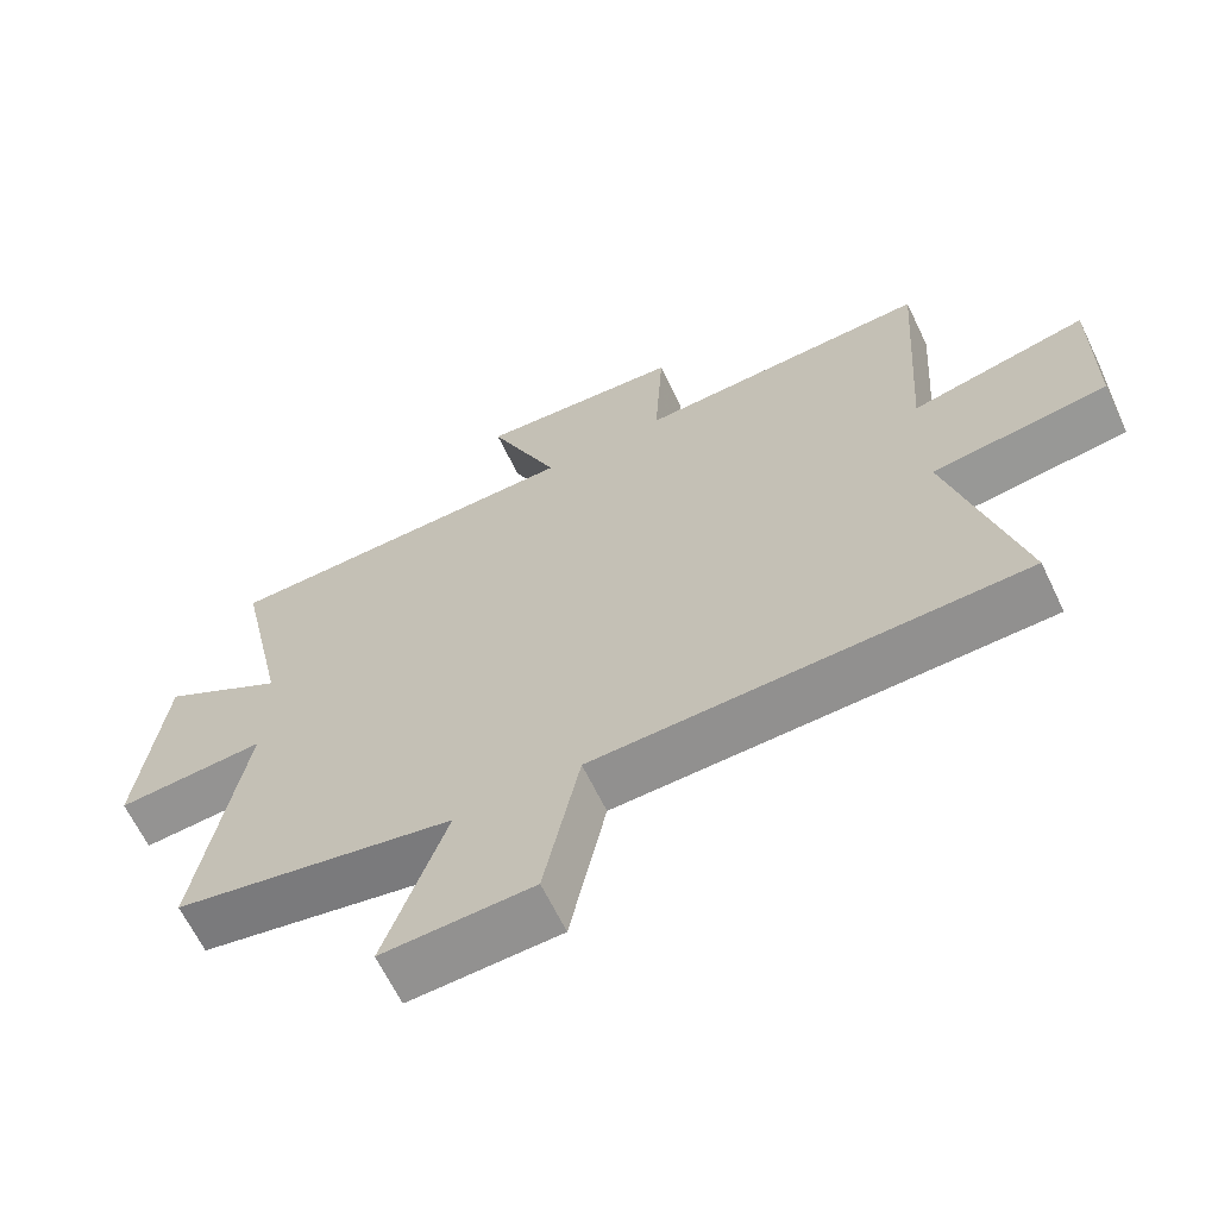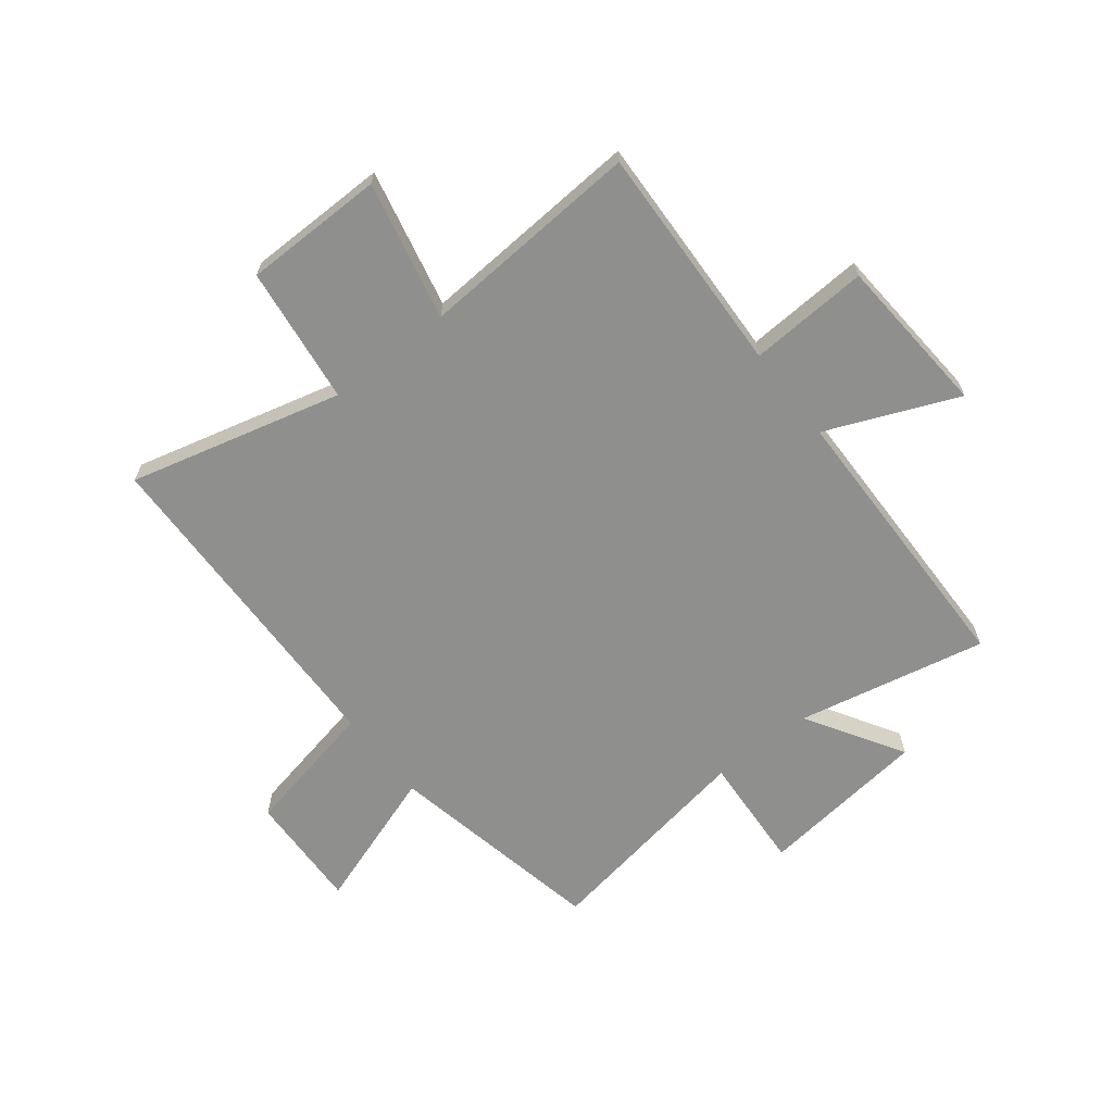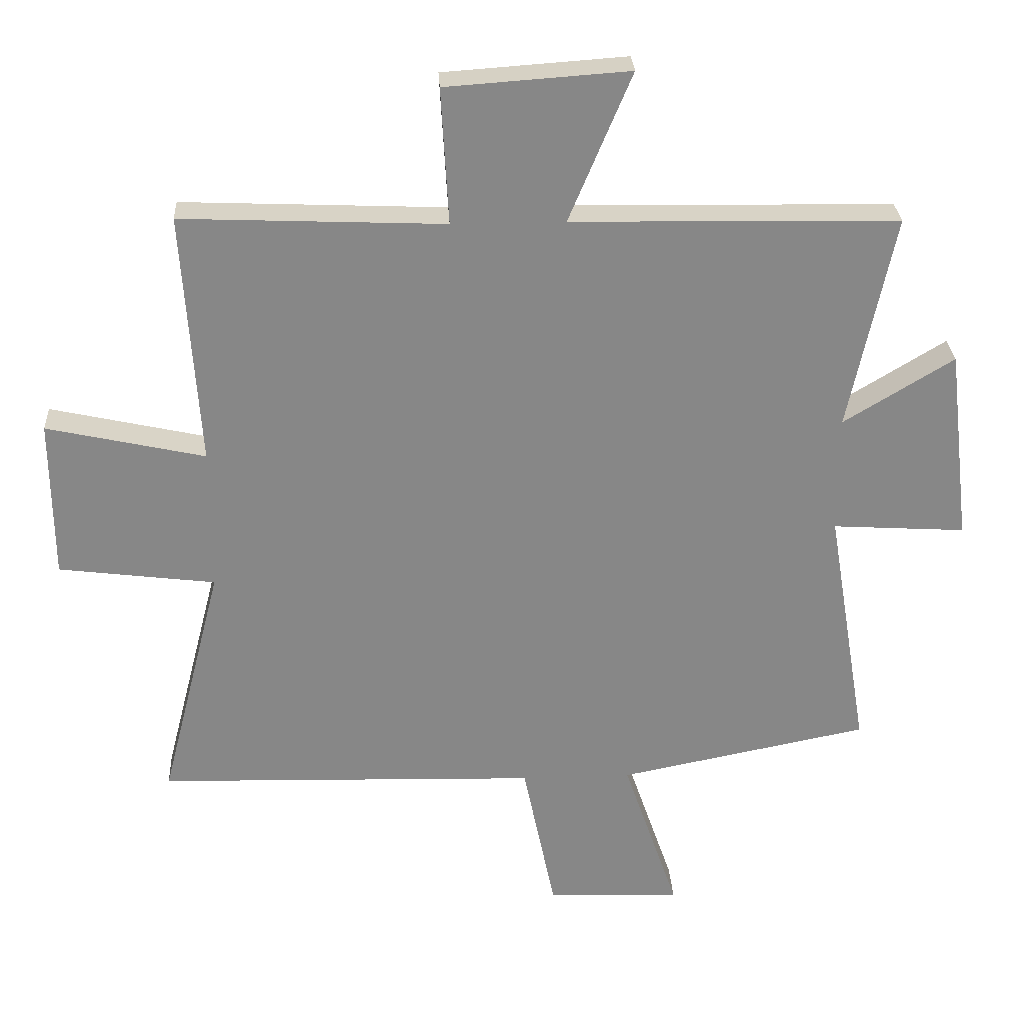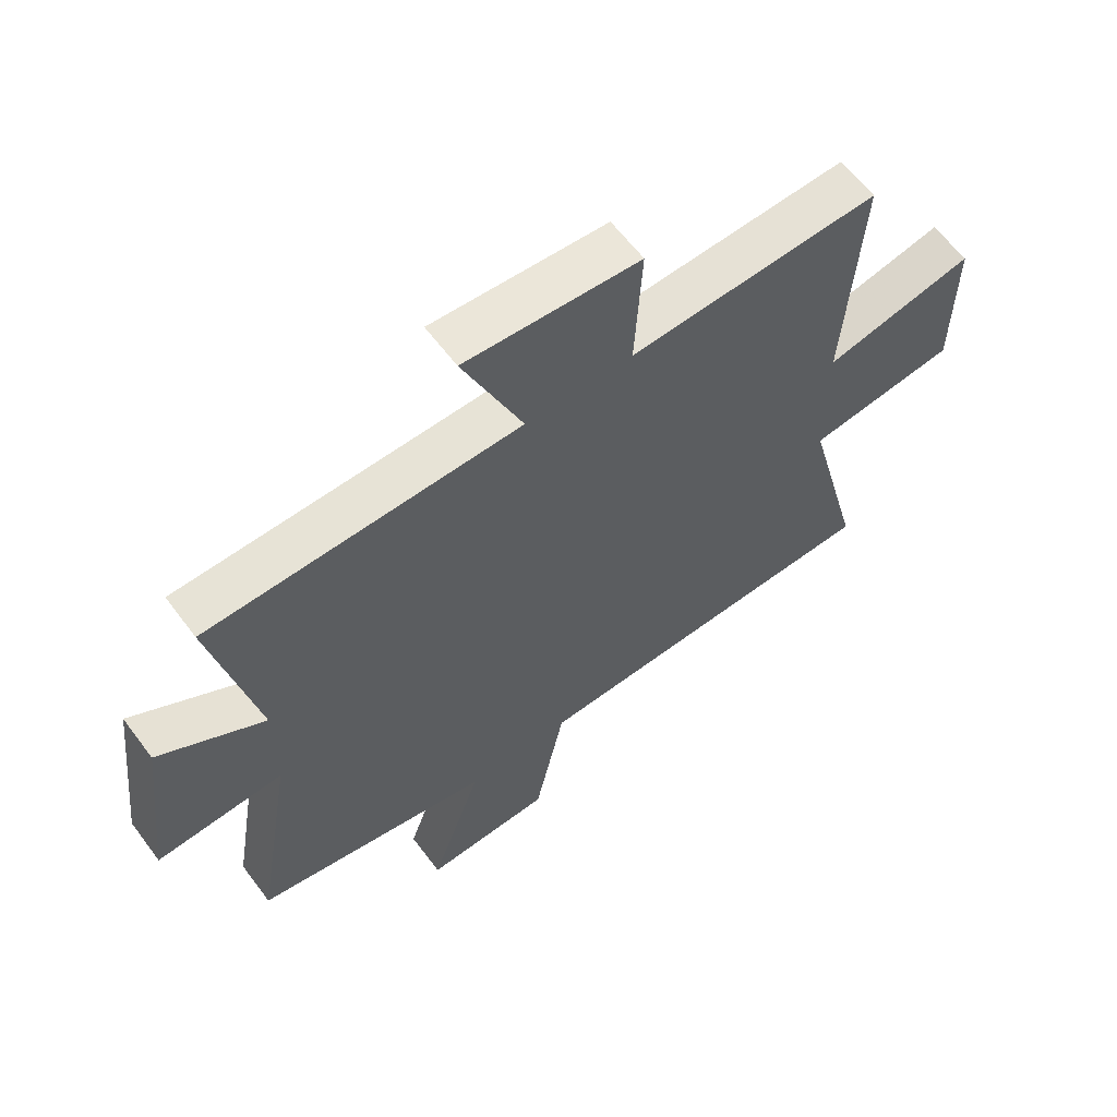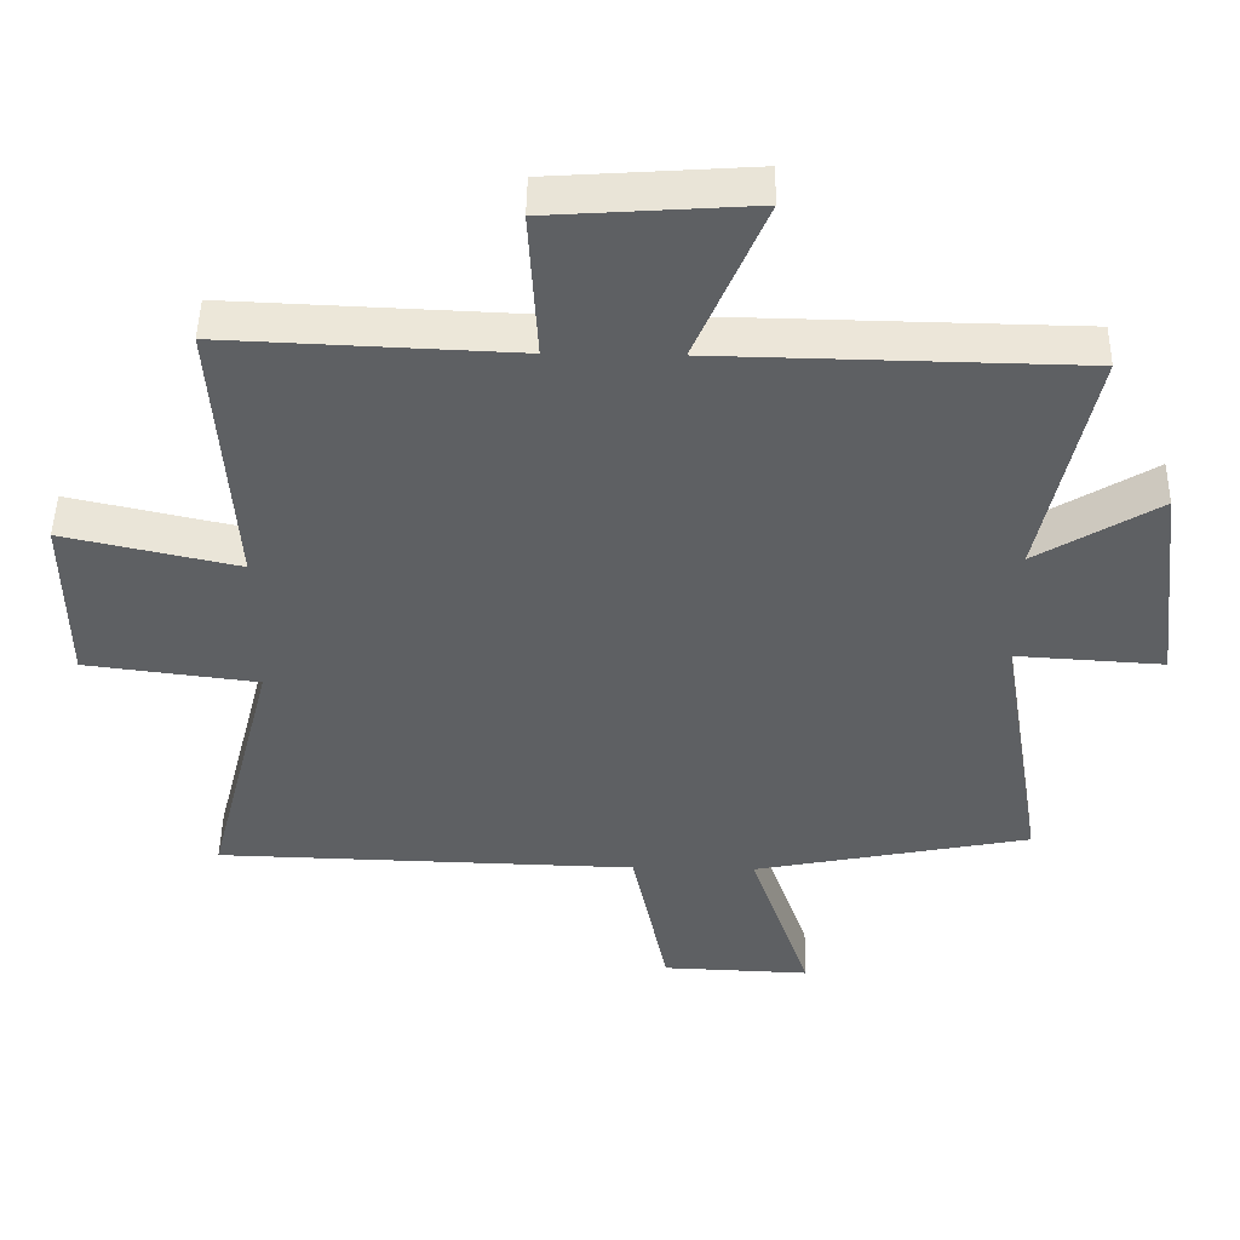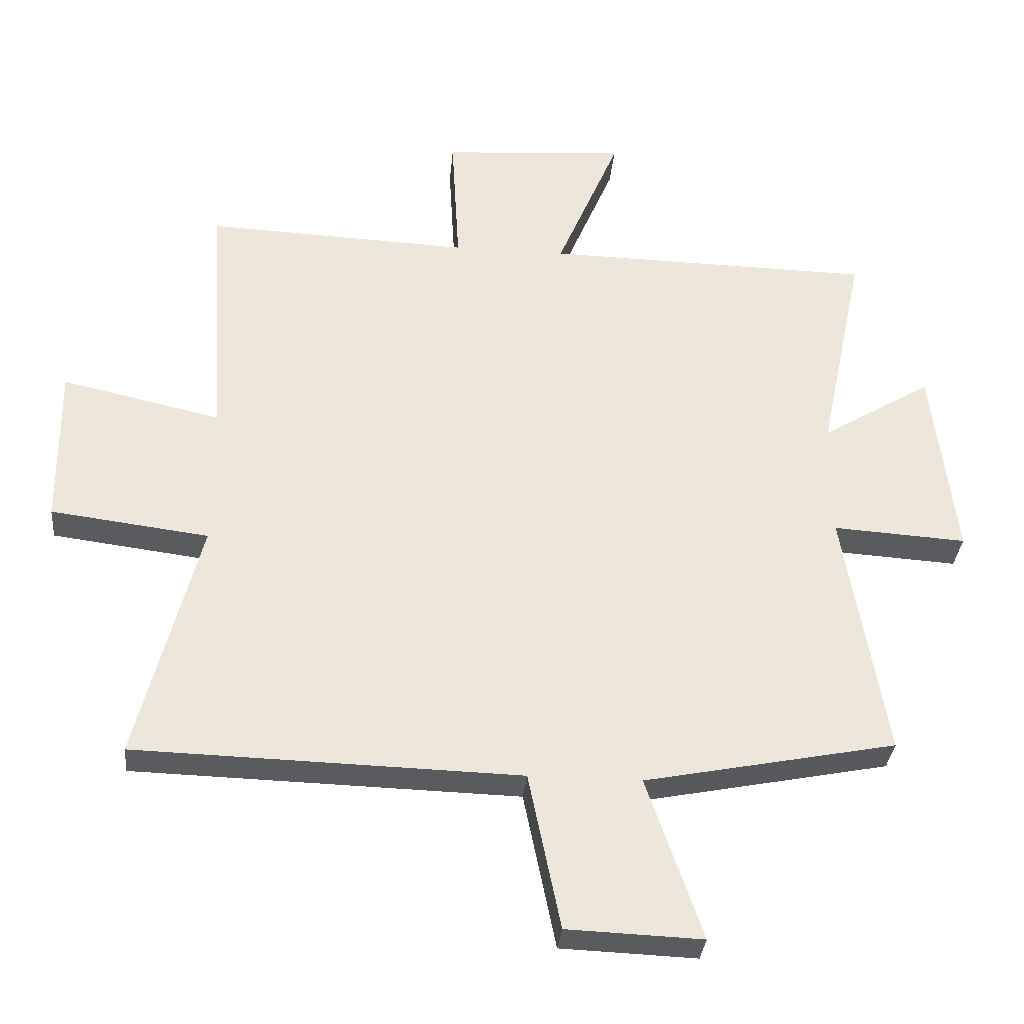
<metadata>
{"format":"obj","ext":"obj","renderer":"f3d","projection":"perspective","resolution":1024,"background":"white","views":[{"elev":-64.9,"azim":-154.3,"up":"+Z"},{"elev":-65.1,"azim":-51.9,"up":"+Y"},{"elev":27.8,"azim":-3.1,"up":"+Z"},{"elev":61.7,"azim":143.3,"up":"+Z"},{"elev":47.6,"azim":1.0,"up":"+Z"},{"elev":-33.0,"azim":-5.2,"up":"+Z"}]}
</metadata>
<code>
v -0.526 0.07 0.517
v -0.115 0.07 0.5
v -0.127 0.07 0.713
v 0.159 0.07 0.733
v 0.061 0.07 0.5
v 0.571 0.07 0.491
v 0.5 0.07 0.154
v 0.672 0.07 0.259
v 0.708 0.07 -0.045
v 0.5 0.07 -0.032
v 0.565 0.07 -0.422
v 0.174 0.07 -0.5
v 0.26 0.07 -0.752
v 0.05 0.07 -0.744
v 0 0.07 -0.5
v -0.597 0.07 -0.484
v -0.5 0.07 -0.105
v -0.745 0.07 -0.074
v -0.747 0.07 0.176
v -0.5 0.07 0.121
v -0.526 0 0.517
v -0.115 0 0.5
v -0.127 0 0.713
v 0.159 0 0.733
v 0.061 0 0.5
v 0.571 0 0.491
v 0.5 0 0.154
v 0.672 0 0.259
v 0.708 0 -0.045
v 0.5 0 -0.032
v 0.565 0 -0.422
v 0.174 0 -0.5
v 0.26 0 -0.752
v 0.05 0 -0.744
v 0 0 -0.5
v -0.597 0 -0.484
v -0.5 0 -0.105
v -0.745 0 -0.074
v -0.747 0 0.176
v -0.5 0 0.121
f 17 18 19 20
f 15 16 17
f 15 17 20
f 12 13 14 15
f 10 11 12 15
f 10 15 20 1
f 7 8 9 10
f 5 6 7
f 5 7 10
f 2 3 4 5
f 2 5 10
f 1 2 10
f 40 39 38 37
f 37 36 35
f 40 37 35
f 35 34 33 32
f 35 32 31 30
f 21 40 35 30
f 30 29 28 27
f 27 26 25
f 30 27 25
f 25 24 23 22
f 30 25 22
f 30 22 21
f 1 21 22 2
f 2 22 23 3
f 3 23 24 4
f 4 24 25 5
f 5 25 26 6
f 6 26 27 7
f 7 27 28 8
f 8 28 29 9
f 9 29 30 10
f 10 30 31 11
f 11 31 32 12
f 12 32 33 13
f 13 33 34 14
f 14 34 35 15
f 15 35 36 16
f 16 36 37 17
f 17 37 38 18
f 18 38 39 19
f 19 39 40 20
f 20 40 21 1

</code>
